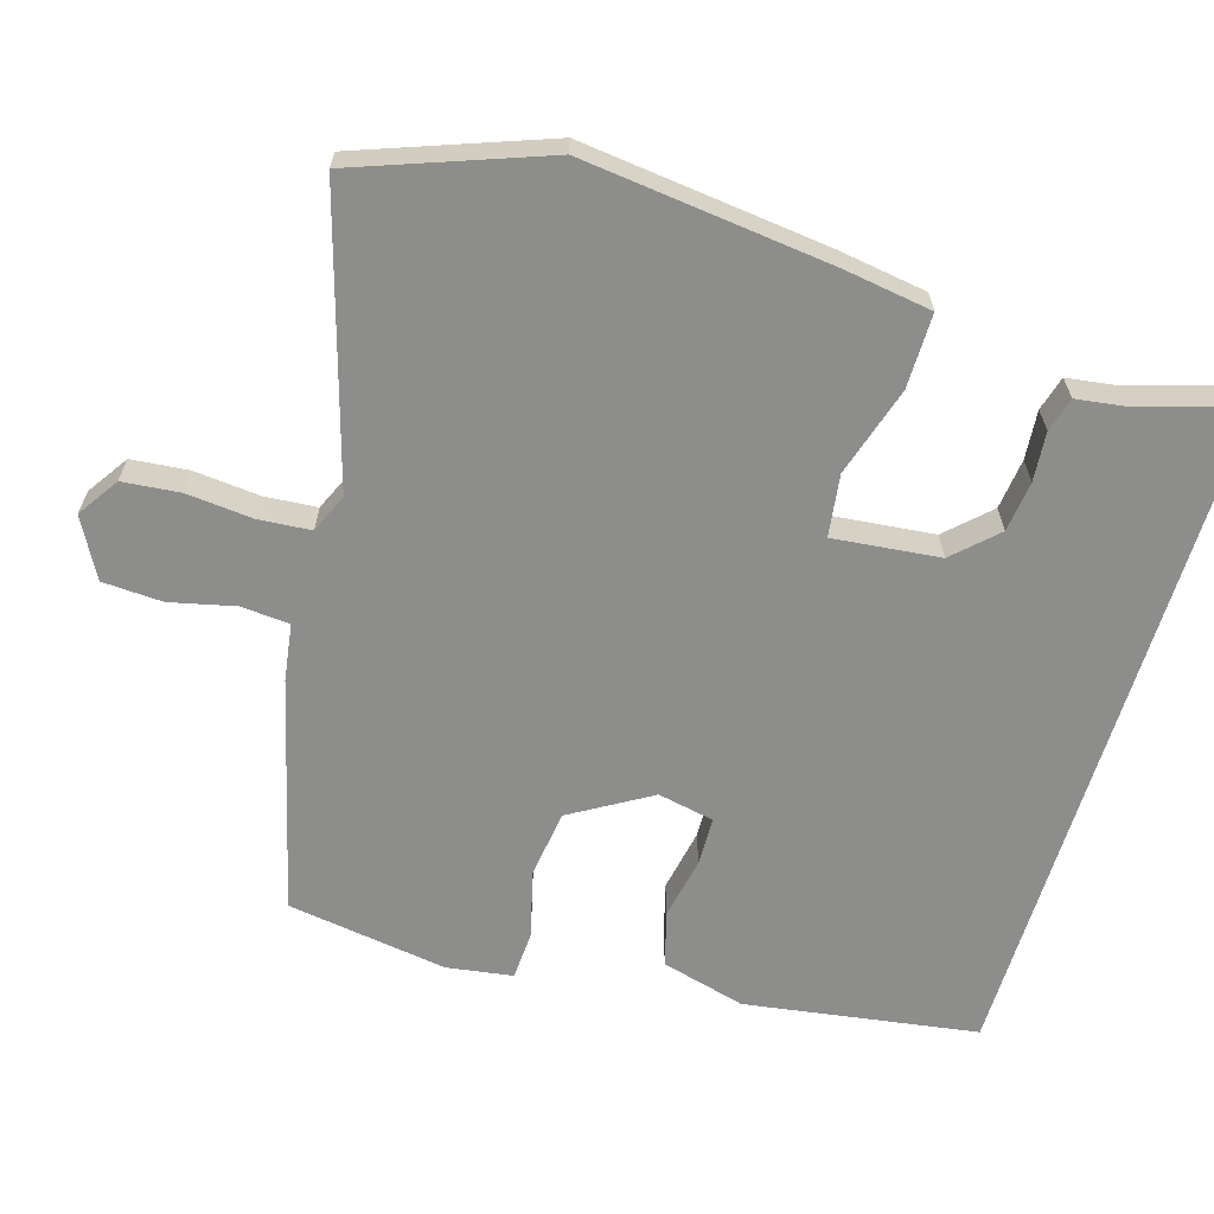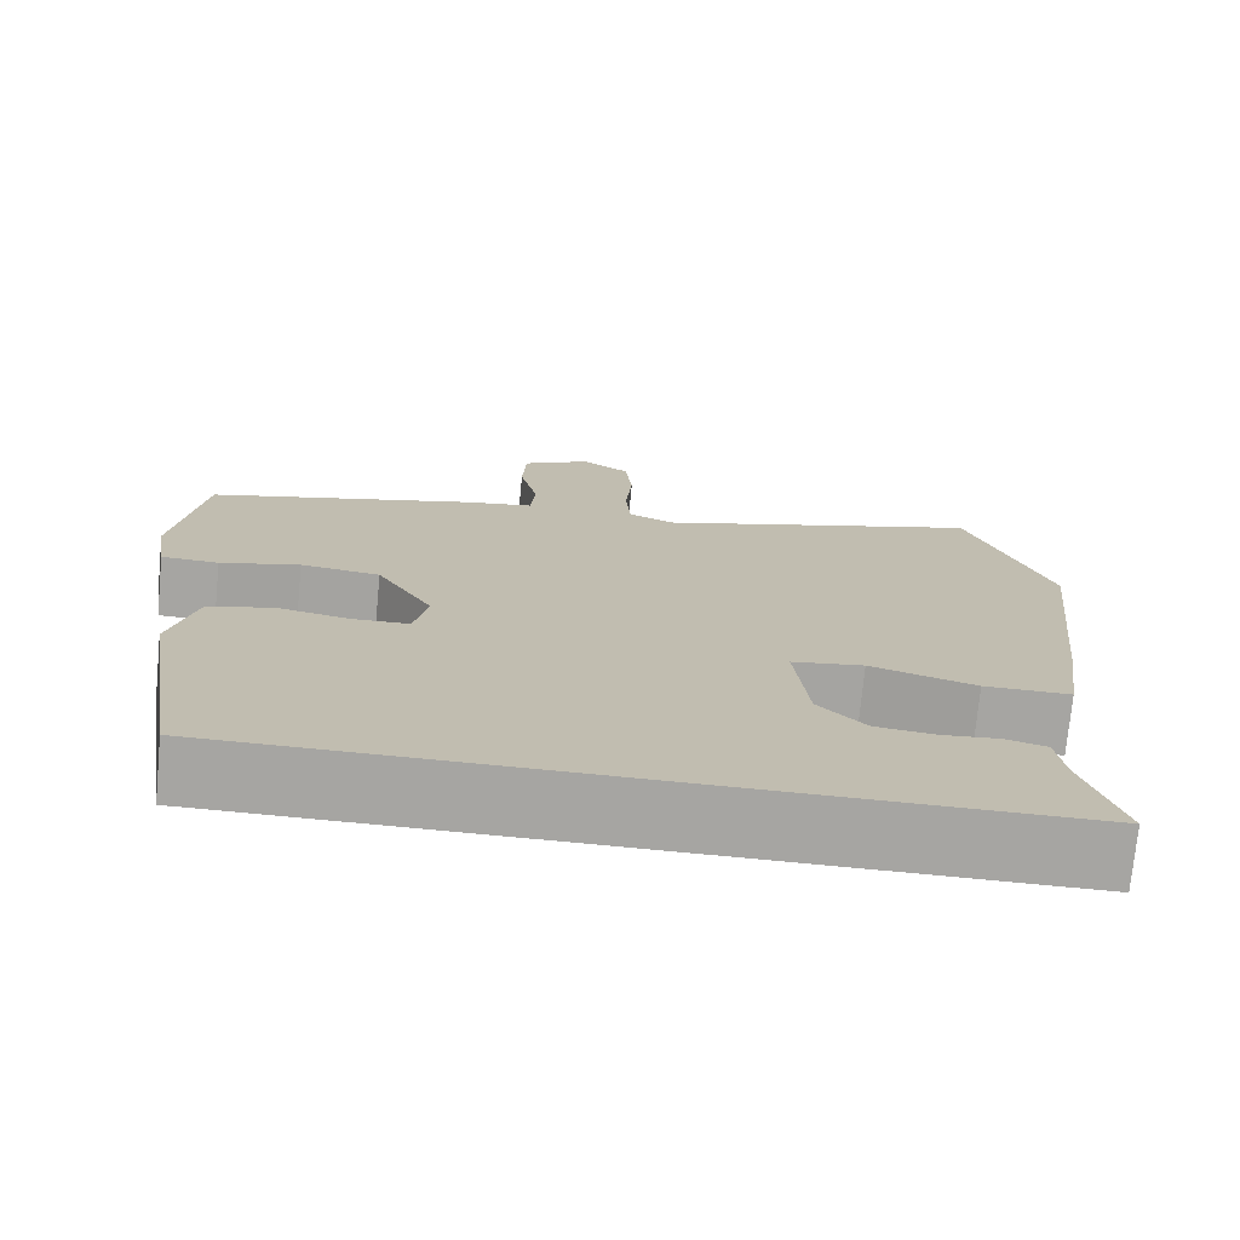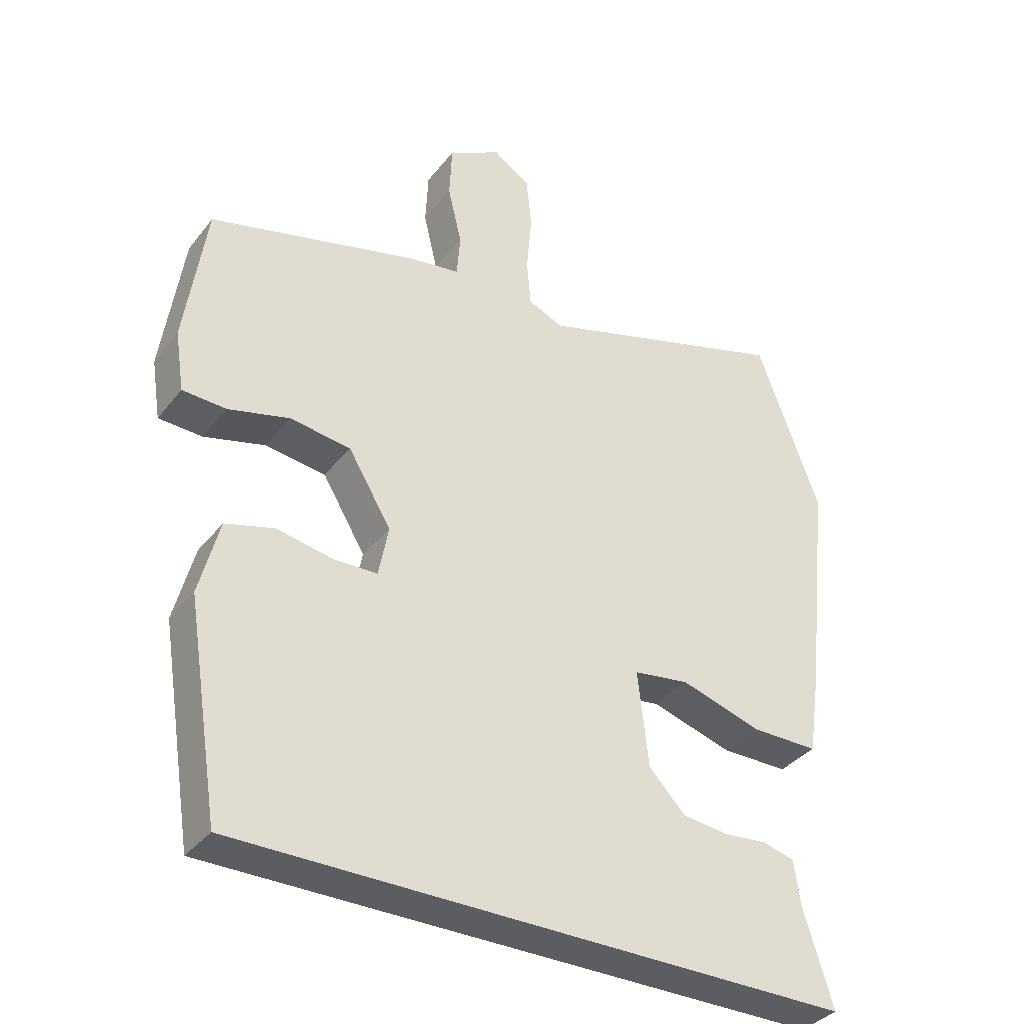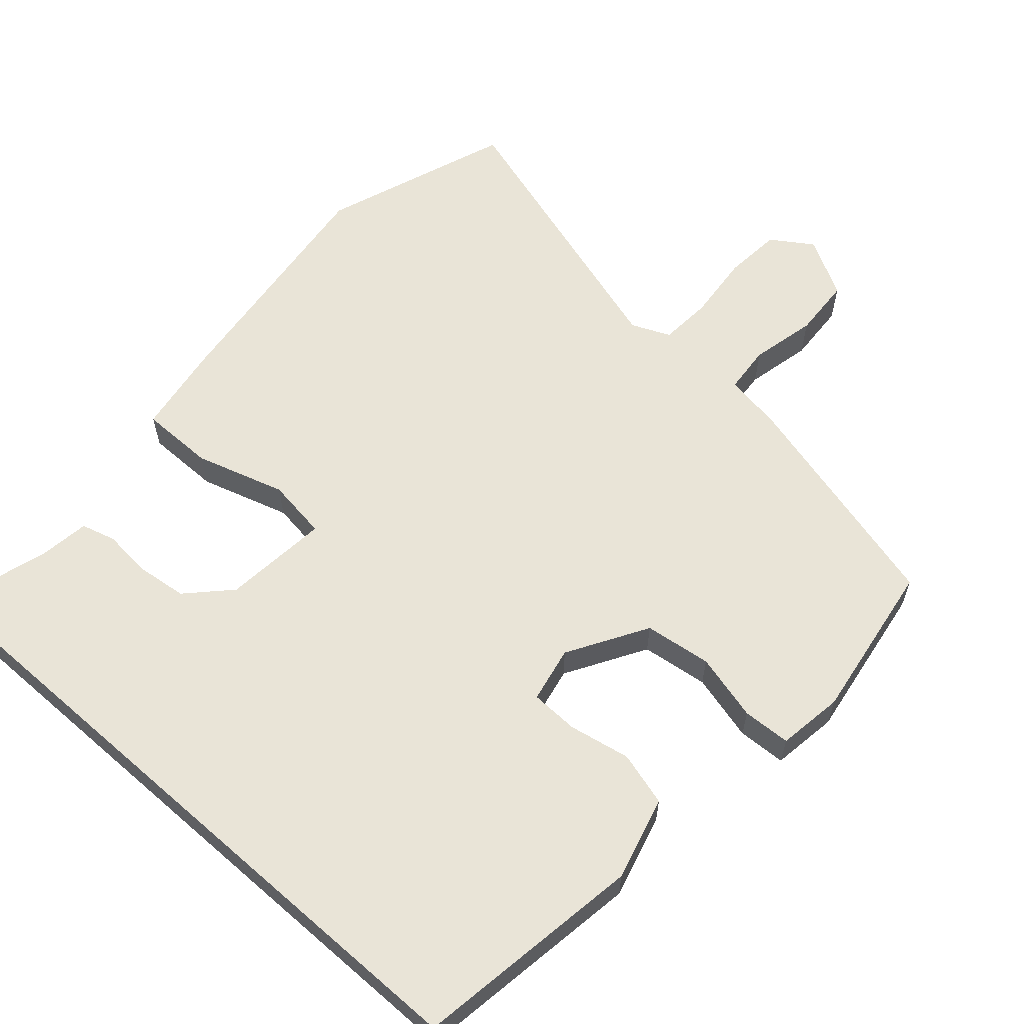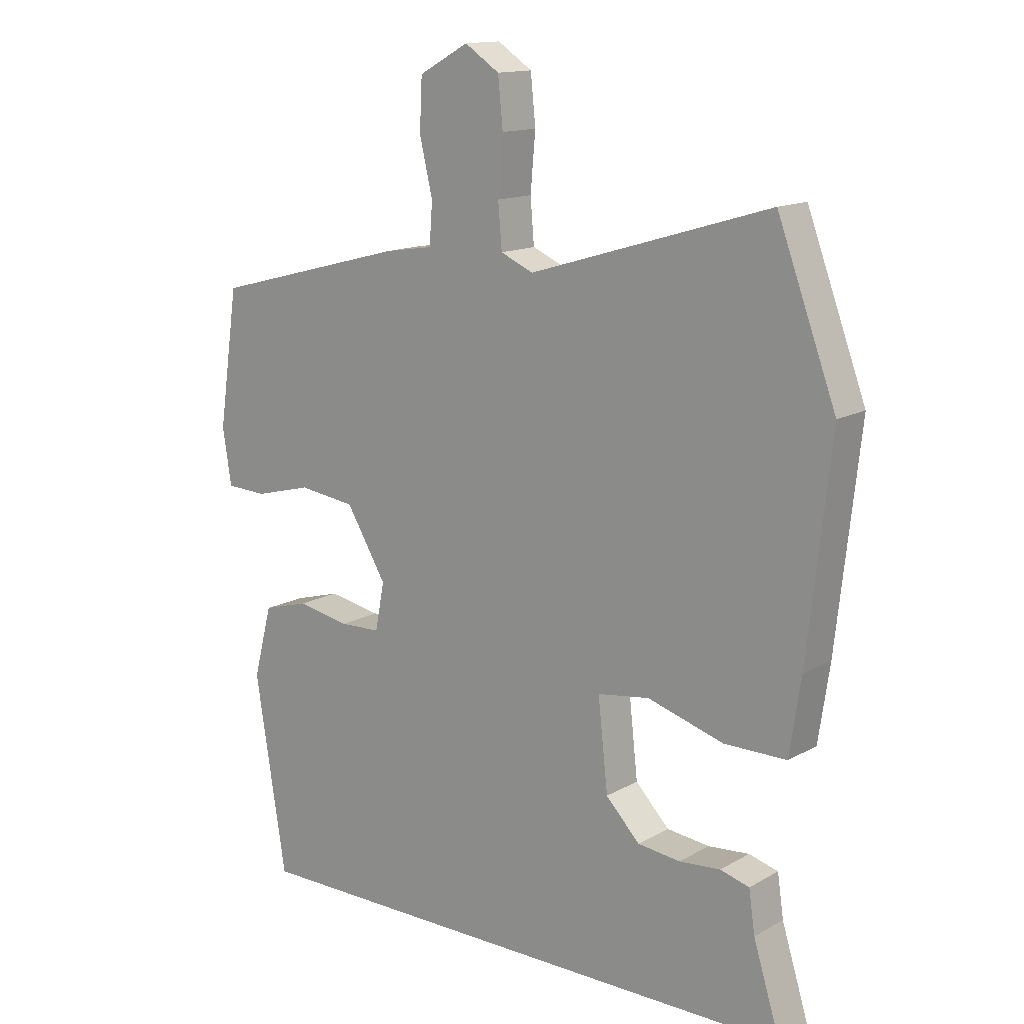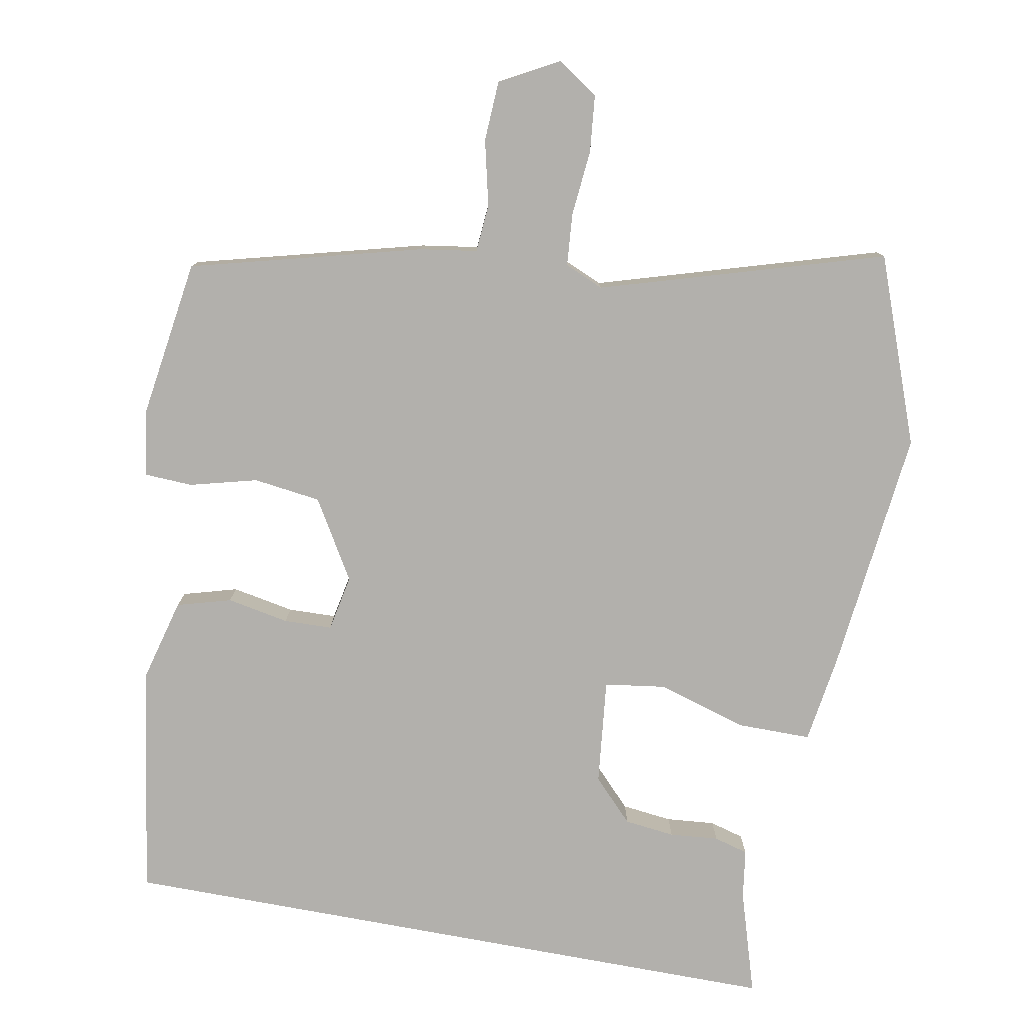
<metadata>
{"format":"obj","ext":"obj","renderer":"f3d","projection":"perspective","resolution":1024,"background":"white","views":[{"elev":-64.4,"azim":73.0,"up":"+Y"},{"elev":-73.8,"azim":-5.5,"up":"+Z"},{"elev":-35.9,"azim":-32.9,"up":"+Z"},{"elev":61.2,"azim":-138.7,"up":"+Y"},{"elev":14.1,"azim":39.2,"up":"+Z"},{"elev":-78.8,"azim":-10.5,"up":"+Y"}]}
</metadata>
<code>
v -0.43 0.07 -0.5
v -0.48 0.07 -0.184
v -0.45 0.07 -0.069
v -0.376 0.07 -0.048
v -0.291 0.07 -0.064
v -0.225 0.07 -0.062
v -0.21 0.07 0.015
v -0.275 0.07 0.123
v -0.367 0.07 0.135
v -0.459 0.07 0.111
v -0.525 0.07 0.114
v -0.539 0.07 0.204
v -0.507 0.07 0.423
v -0.191 0.07 0.506
v -0.113 0.07 0.518
v -0.108 0.07 0.584
v -0.129 0.07 0.673
v -0.125 0.07 0.755
v -0.045 0.07 0.799
v 0.011 0.07 0.762
v 0.019 0.07 0.684
v 0.011 0.07 0.593
v 0.017 0.07 0.522
v 0.07 0.07 0.499
v 0.457 0.07 0.616
v 0.552 0.07 0.361
v 0.515 0.07 0.024
v 0.497 0.07 -0.098
v 0.396 0.07 -0.098
v 0.273 0.07 -0.061
v 0.189 0.07 -0.073
v 0.205 0.07 -0.218
v 0.26 0.07 -0.275
v 0.329 0.07 -0.283
v 0.396 0.07 -0.277
v 0.443 0.07 -0.29
v 0.453 0.07 -0.358
v 0.497 0.07 -0.5
v -0.43 0 -0.5
v -0.48 0 -0.184
v -0.45 0 -0.069
v -0.376 0 -0.048
v -0.291 0 -0.064
v -0.225 0 -0.062
v -0.21 0 0.015
v -0.275 0 0.123
v -0.367 0 0.135
v -0.459 0 0.111
v -0.525 0 0.114
v -0.539 0 0.204
v -0.507 0 0.423
v -0.191 0 0.506
v -0.113 0 0.518
v -0.108 0 0.584
v -0.129 0 0.673
v -0.125 0 0.755
v -0.045 0 0.799
v 0.011 0 0.762
v 0.019 0 0.684
v 0.011 0 0.593
v 0.017 0 0.522
v 0.07 0 0.499
v 0.457 0 0.616
v 0.552 0 0.361
v 0.515 0 0.024
v 0.497 0 -0.098
v 0.396 0 -0.098
v 0.273 0 -0.061
v 0.189 0 -0.073
v 0.205 0 -0.218
v 0.26 0 -0.275
v 0.329 0 -0.283
v 0.396 0 -0.277
v 0.443 0 -0.29
v 0.453 0 -0.358
v 0.497 0 -0.5
f 37 38 1 2
f 34 35 36 37
f 33 34 37
f 33 37 2 3
f 32 33 3 4
f 27 28 29 30
f 27 30 31
f 24 25 26 27
f 23 24 27 31
f 19 20 21 22
f 19 22 23
f 16 17 18 19
f 15 16 19 23
f 9 10 11 12
f 8 9 12 13
f 32 4 5
f 32 5 6
f 31 32 6 7
f 23 31 7 8
f 14 15 23
f 8 13 14 23
f 40 39 76 75
f 75 74 73 72
f 75 72 71
f 41 40 75 71
f 42 41 71 70
f 68 67 66 65
f 69 68 65
f 65 64 63 62
f 69 65 62 61
f 60 59 58 57
f 61 60 57
f 57 56 55 54
f 61 57 54 53
f 50 49 48 47
f 51 50 47 46
f 43 42 70
f 44 43 70
f 45 44 70 69
f 46 45 69 61
f 61 53 52
f 61 52 51 46
f 1 39 40 2
f 2 40 41 3
f 3 41 42 4
f 4 42 43 5
f 5 43 44 6
f 6 44 45 7
f 7 45 46 8
f 8 46 47 9
f 9 47 48 10
f 10 48 49 11
f 11 49 50 12
f 12 50 51 13
f 13 51 52 14
f 14 52 53 15
f 15 53 54 16
f 16 54 55 17
f 17 55 56 18
f 18 56 57 19
f 19 57 58 20
f 20 58 59 21
f 21 59 60 22
f 22 60 61 23
f 23 61 62 24
f 24 62 63 25
f 25 63 64 26
f 26 64 65 27
f 27 65 66 28
f 28 66 67 29
f 29 67 68 30
f 30 68 69 31
f 31 69 70 32
f 32 70 71 33
f 33 71 72 34
f 34 72 73 35
f 35 73 74 36
f 36 74 75 37
f 37 75 76 38
f 38 76 39 1

</code>
